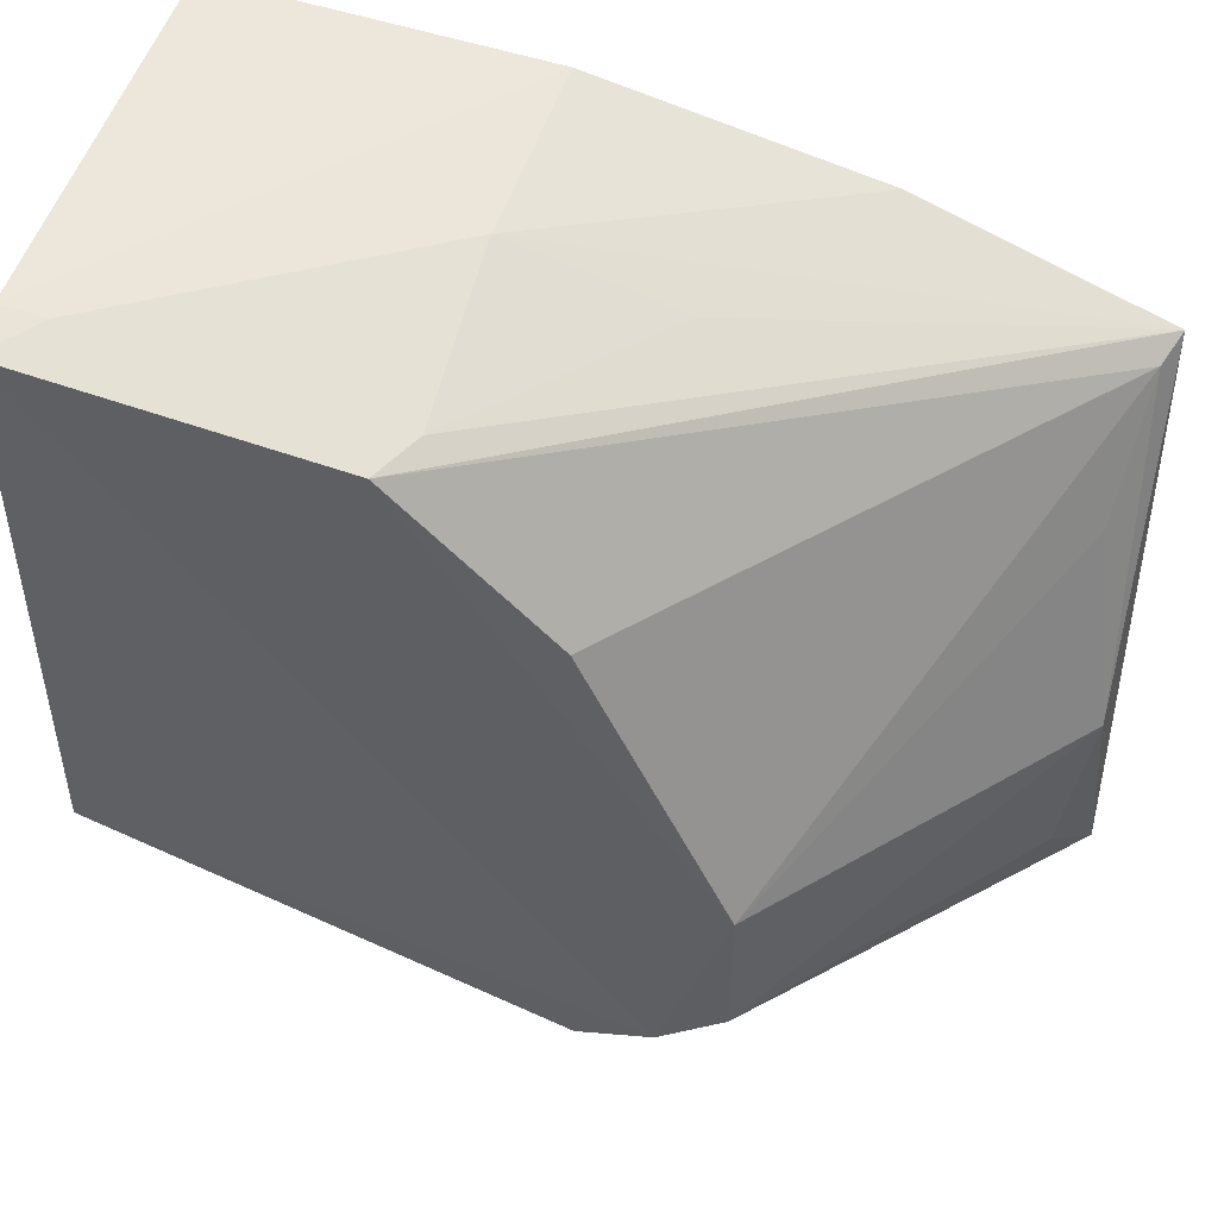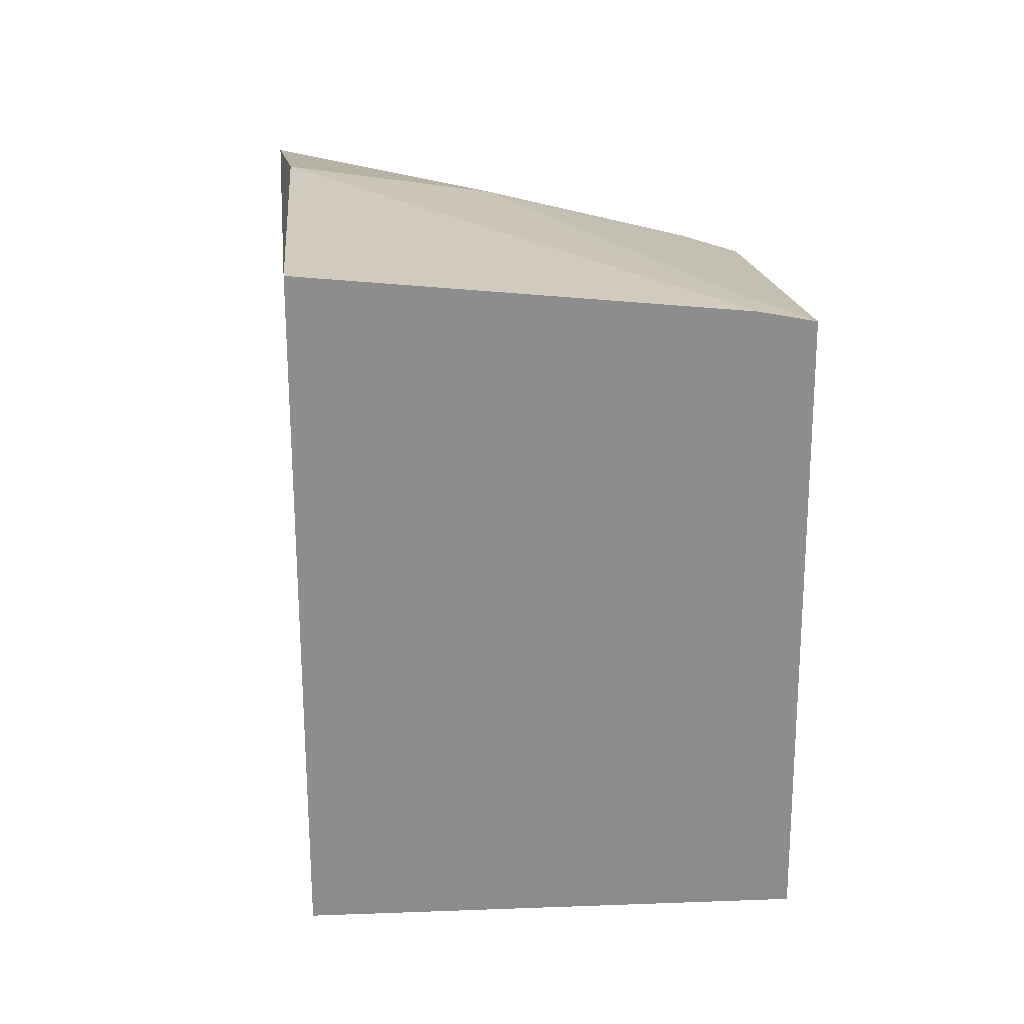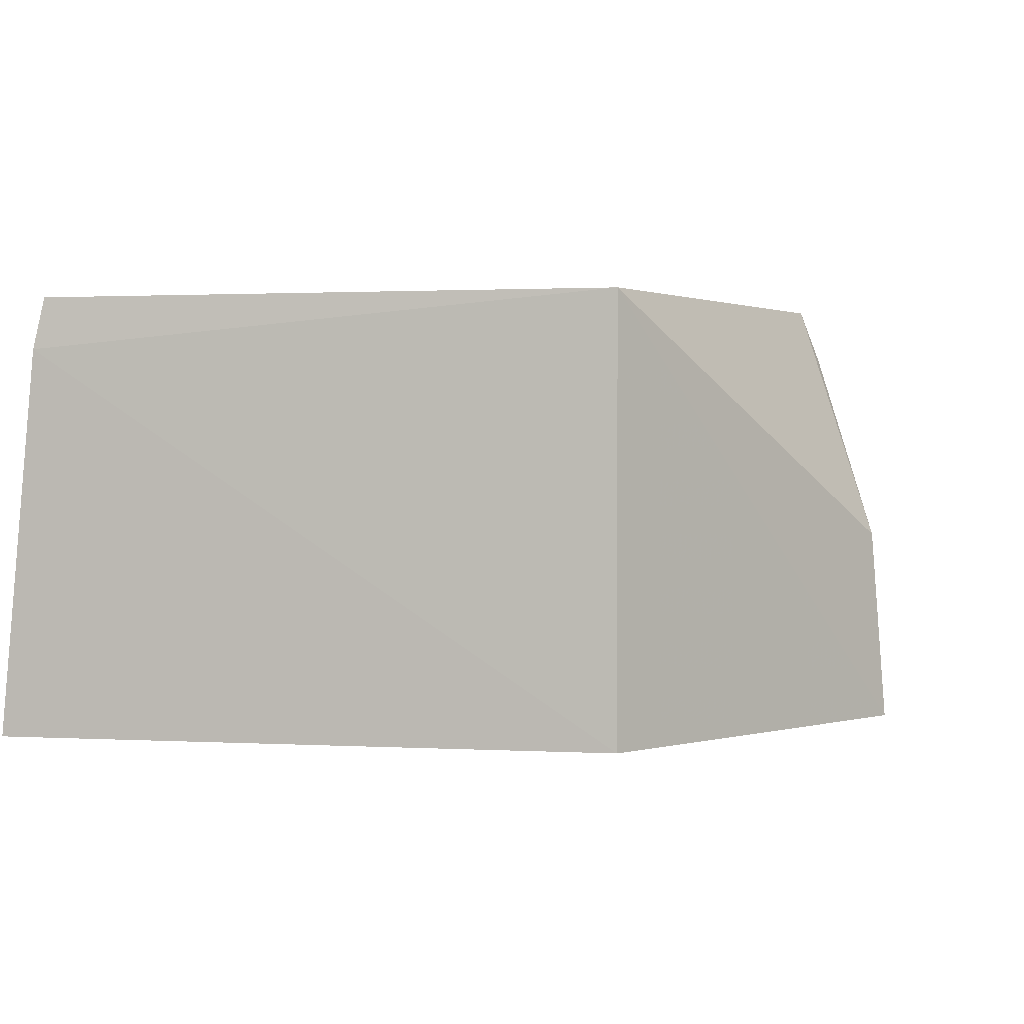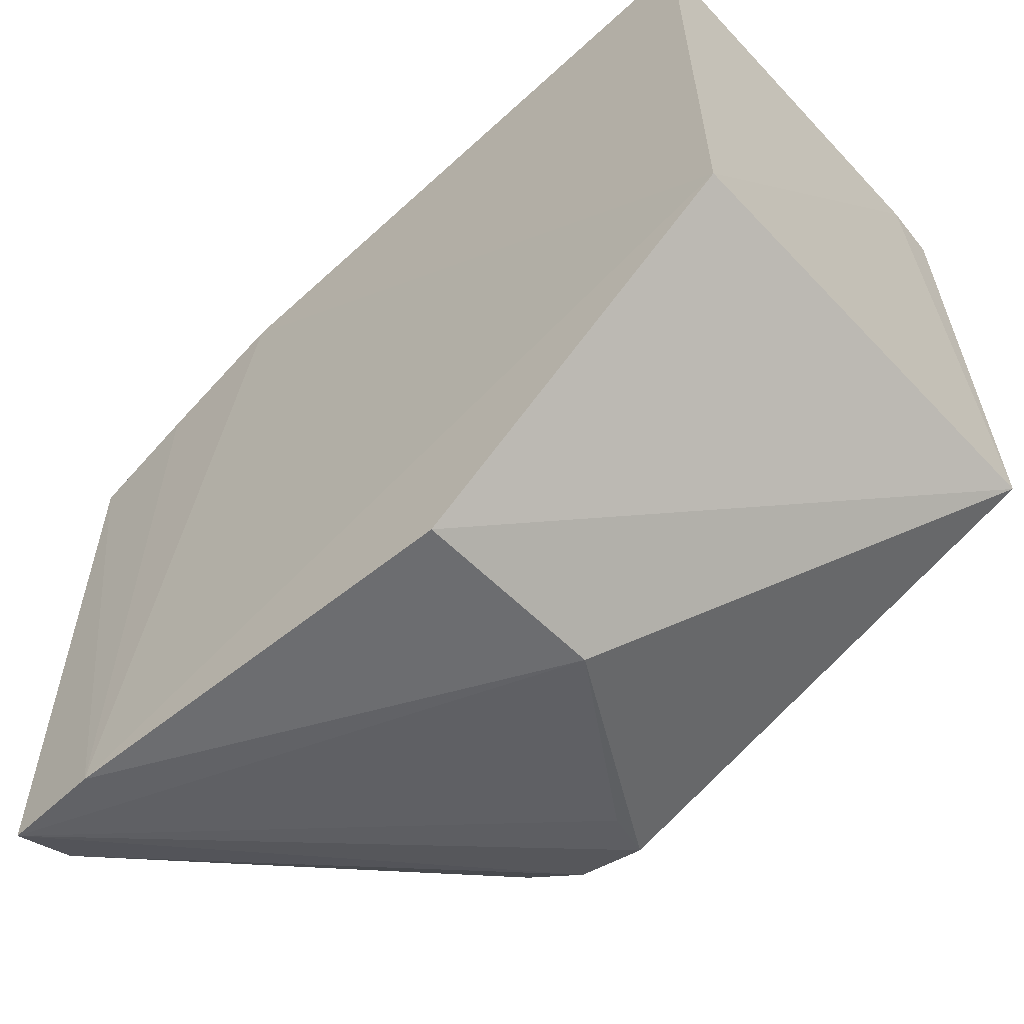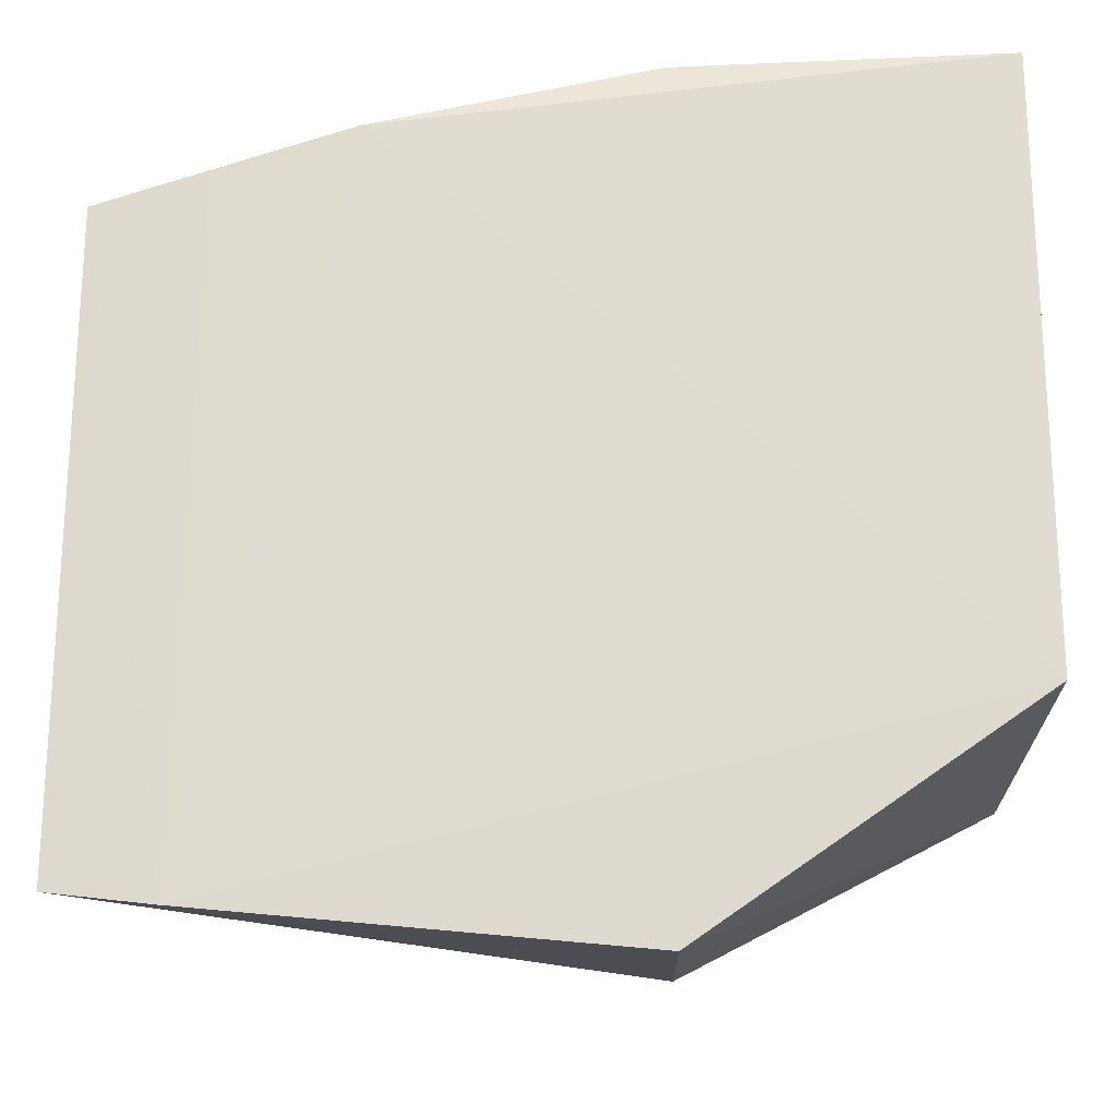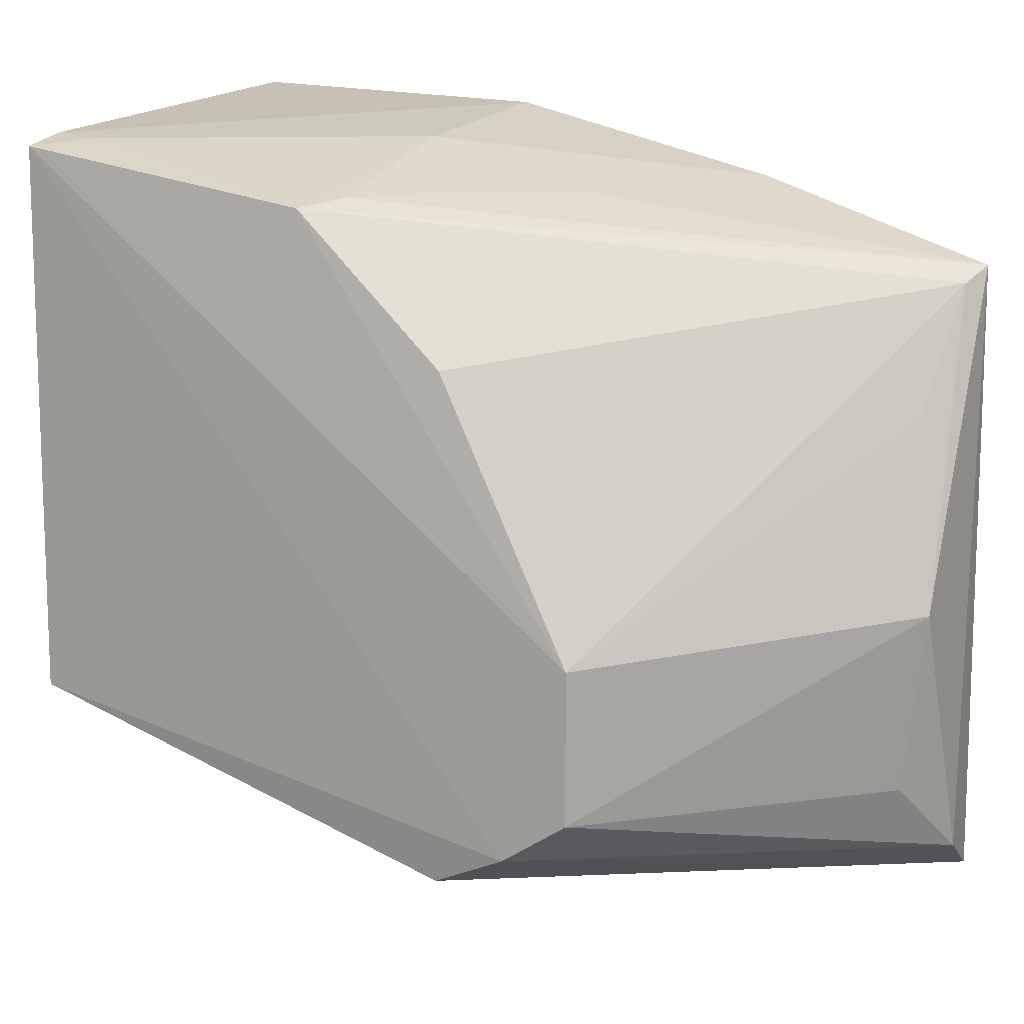
<metadata>
{"format":"obj","ext":"obj","renderer":"f3d","projection":"perspective","resolution":1024,"background":"white","views":[{"elev":48.8,"azim":-161.7,"up":"+Z"},{"elev":25.7,"azim":86.5,"up":"+Z"},{"elev":2.2,"azim":101.8,"up":"+Y"},{"elev":-60.7,"azim":43.0,"up":"+Z"},{"elev":-20.7,"azim":0.6,"up":"+Z"},{"elev":12.4,"azim":-150.5,"up":"+Z"}]}
</metadata>
<code>
v 0.2322 -0.1445 0.1356
v 0.2324 -0.1439 -0.05802
v 0.2324 -0.007576 -0.05802
v 0.08392 -0.01446 0.05843
v -0.0389 -0.1492 0.08354
v 0.2326 -0.008373 0.1203
v 0.03885 -0.1511 0.1086
v -0.0401 -0.1463 -0.1159
v 0.05783 -0.006175 -0.08819
v 0.1341 -0.01461 0.1044
v 0.2334 -0.0243 0.1237
v 0.1271 -0.1442 -0.1315
v -0.008013 -0.1481 -0.1198
v 0.03696 -0.007773 -0.02638
v -0.0352 -0.1392 0.07858
v 0.1286 -0.08687 0.1224
v 0.1274 -0.0837 -0.1269
v -0.003887 -0.1505 0.09423
v -0.03304 -0.1015 -0.07861
v 0.126 -0.02999 0.1069
v 0.1272 -0.1451 0.1308
v 0.2193 -0.02463 0.1222
v 0.08239 -0.008104 -0.09966
v 0.03762 -0.009125 -0.07472
v -0.04137 -0.09941 -0.02023
v 0.0762 -0.09033 0.1065
v 0.08769 -0.02491 -0.1062
v -0.04309 -0.1256 -0.1029
v -0.03071 -0.1149 0.03919
f 7 2 1
f 9 6 3
f 11 1 2
f 11 2 3
f 11 3 6
f 12 3 2
f 13 5 8
f 13 12 2
f 13 2 7
f 14 6 9
f 14 10 6
f 14 4 10
f 15 10 4
f 15 5 10
f 15 4 14
f 16 5 7
f 17 3 12
f 17 12 13
f 17 13 8
f 18 13 7
f 18 7 5
f 18 5 13
f 20 16 10
f 20 10 5
f 21 16 7
f 21 7 1
f 21 1 11
f 21 11 16
f 22 16 11
f 22 11 6
f 22 6 10
f 22 10 16
f 23 9 3
f 23 3 17
f 23 8 9
f 24 14 9
f 25 24 19
f 25 14 24
f 25 5 15
f 26 20 5
f 26 5 16
f 26 16 20
f 27 23 17
f 27 17 8
f 27 8 23
f 28 24 9
f 28 9 8
f 28 19 24
f 28 25 19
f 28 8 5
f 28 5 25
f 29 25 15
f 29 15 14
f 29 14 25

</code>
